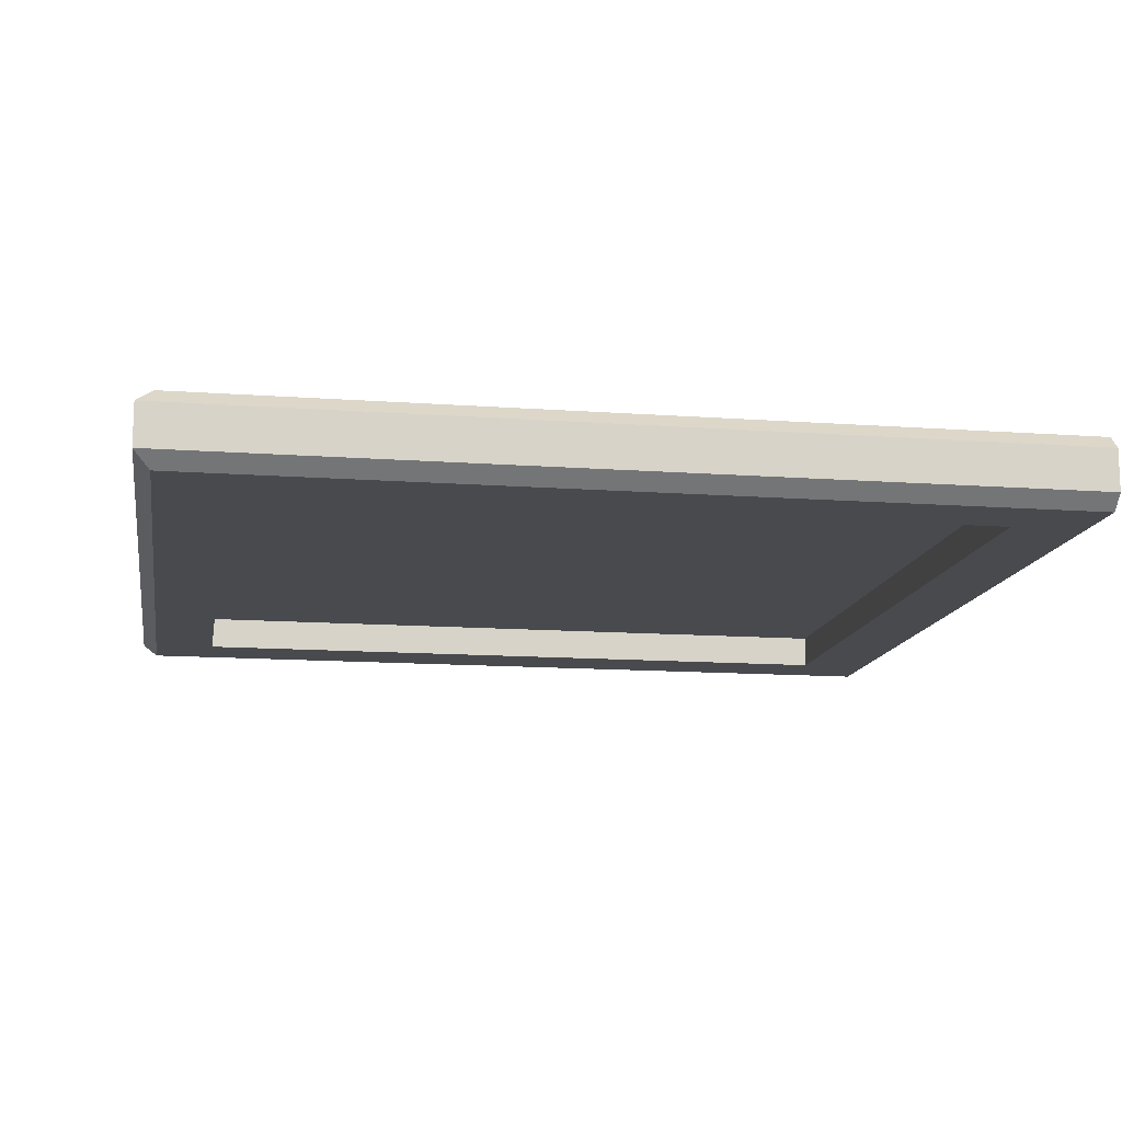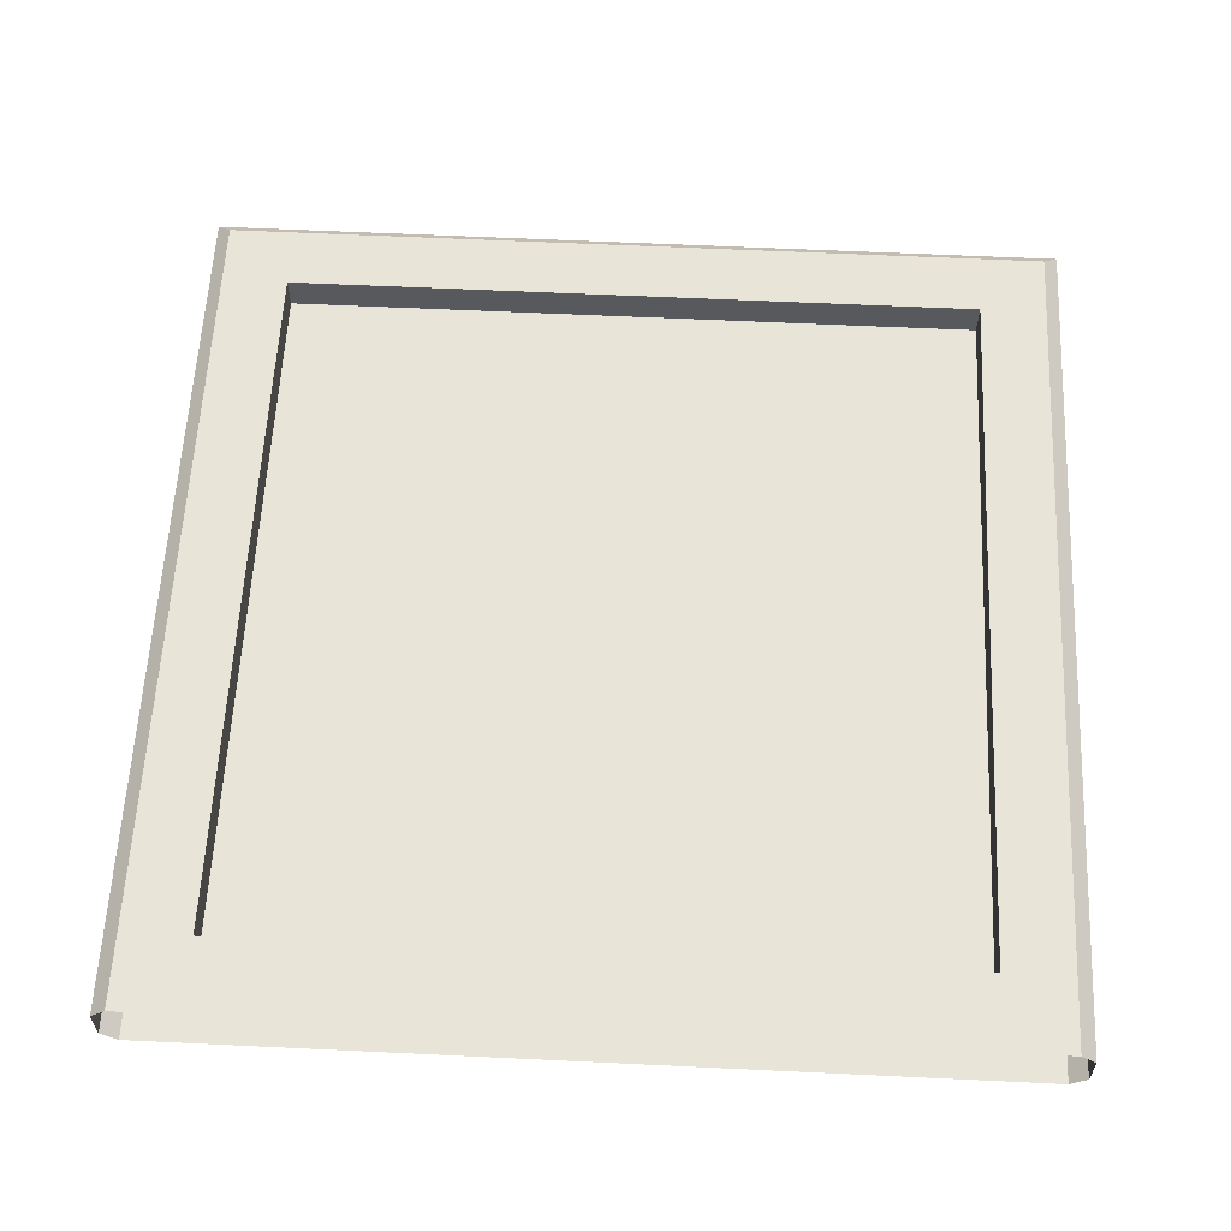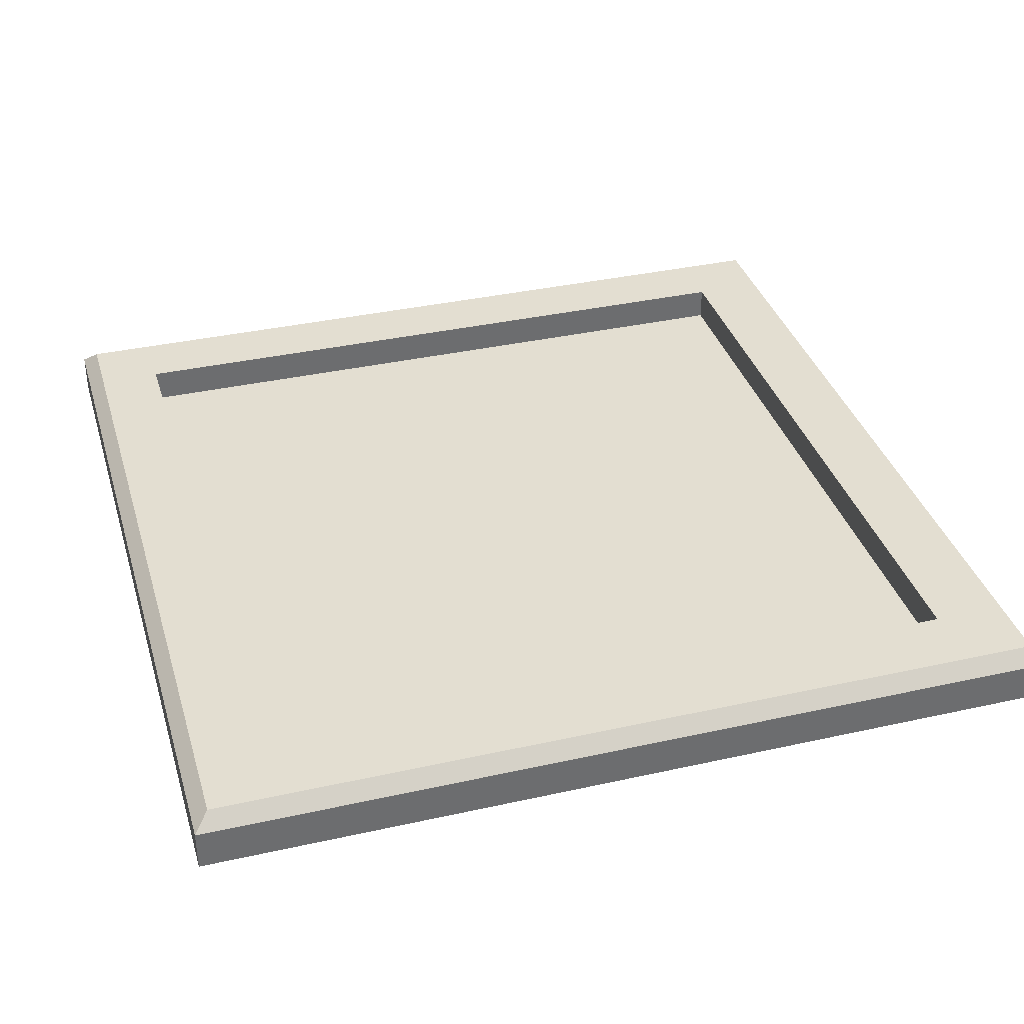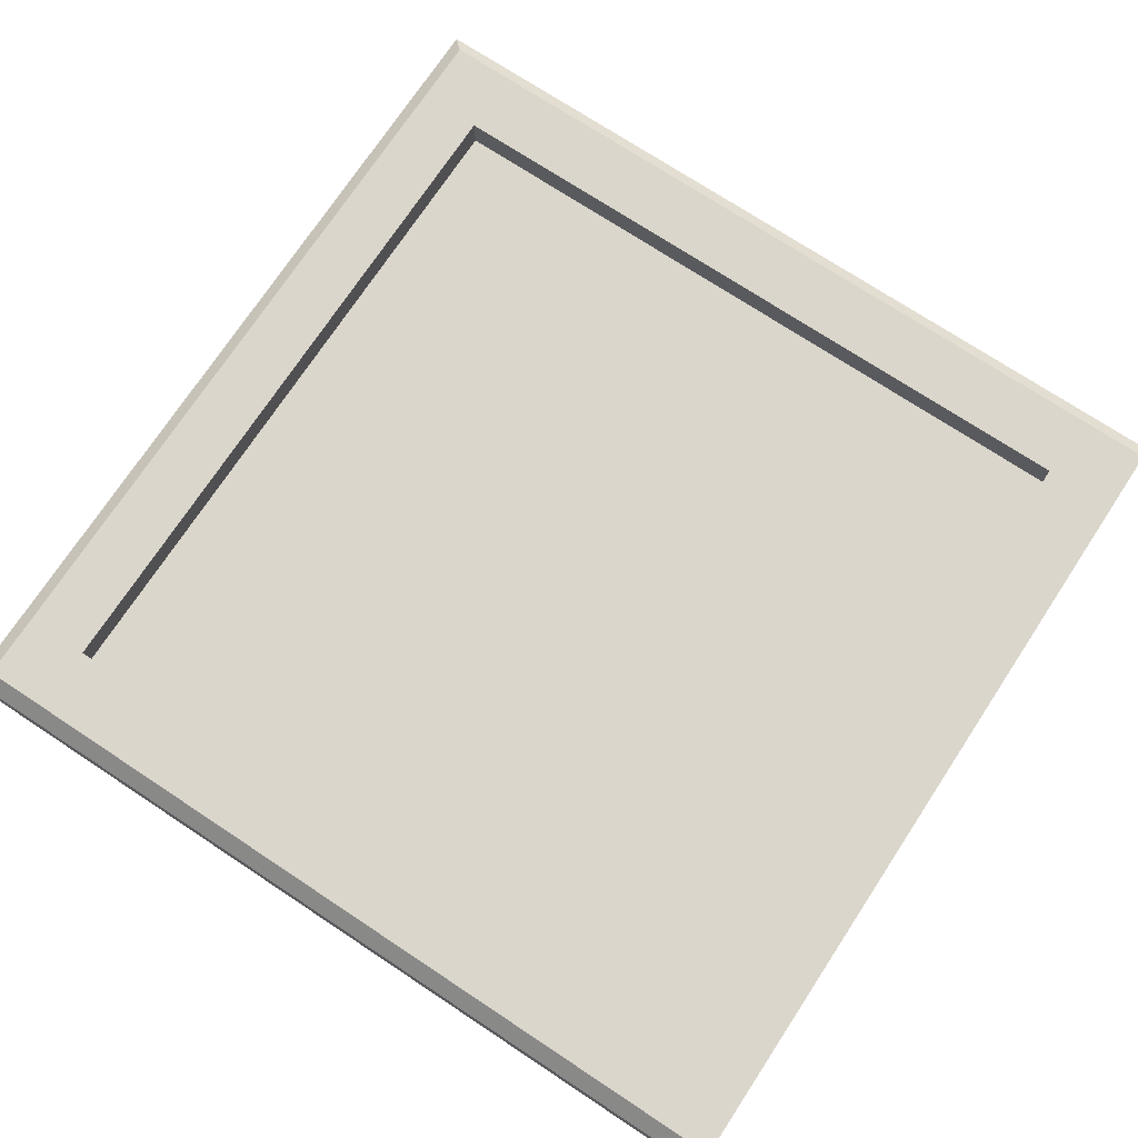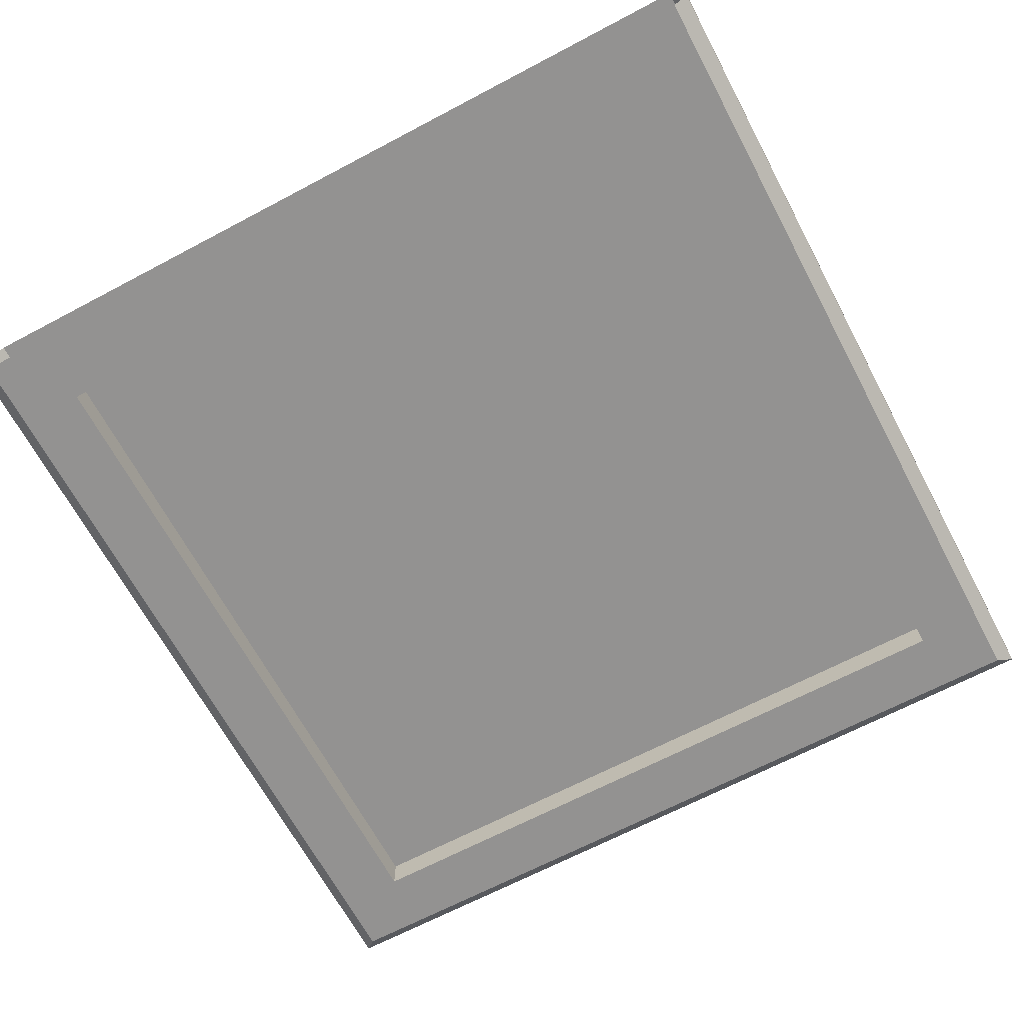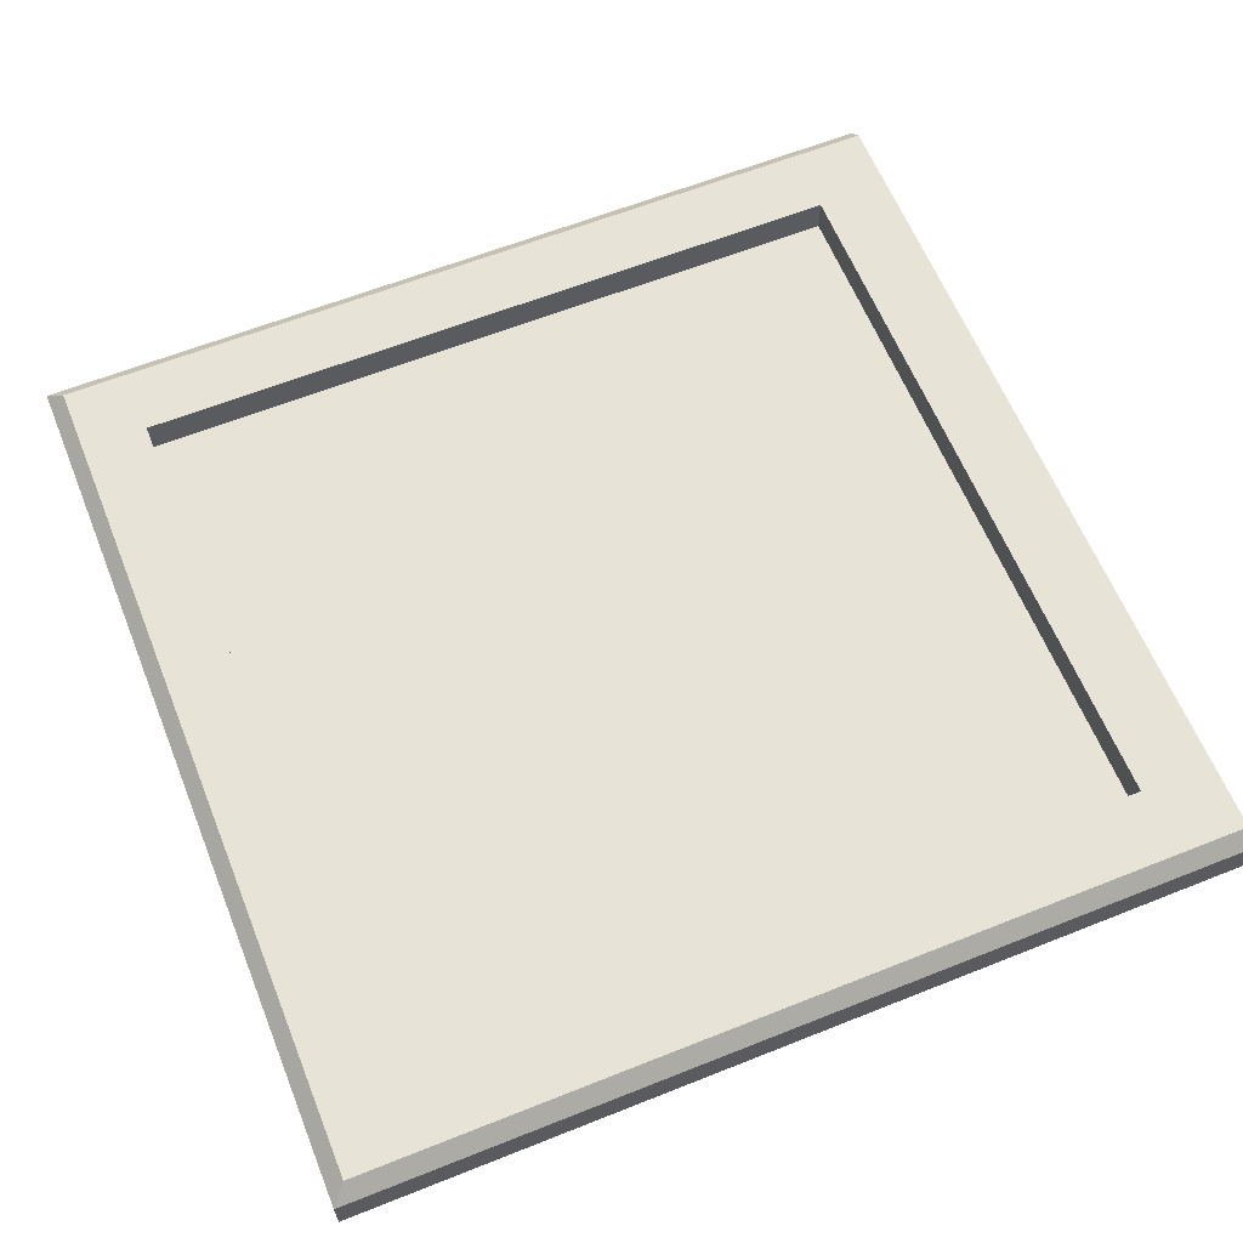
<metadata>
{"format":"obj","ext":"obj","renderer":"f3d","projection":"perspective","resolution":1024,"background":"white","views":[{"elev":-13.2,"azim":-99.5,"up":"+Z"},{"elev":60.0,"azim":2.8,"up":"+Z"},{"elev":36.3,"azim":-106.2,"up":"+Z"},{"elev":73.5,"azim":-56.6,"up":"+Z"},{"elev":-66.5,"azim":28.0,"up":"+Z"},{"elev":62.2,"azim":-112.0,"up":"+Z"}]}
</metadata>
<code>
o Wall_Glass_Blue
v -2 9e-06 0.09492
v -1.621 3.633 0.1621
v -1.929 3.633 0.1621
v -1.621 9e-06 0.1621
v -1.929 9e-06 0.1621
v -2 3.647 0.09492
v -2 4 0.09492
v -1.929 3.929 0.1621
v -2 9e-06 -0.09492
v -1.621 3.633 -0.1621
v -1.929 3.633 -0.1621
v -1.621 9e-06 -0.1621
v -1.929 9e-06 -0.1621
v -2 3.647 -0.09492
v -2 4 -0.09492
v -1.929 3.929 -0.1621
v -1.621 4 0.09492
v -1.621 4 -0.09492
v -1.621 3.929 0.1621
v -1.621 3.929 -0.1621
v -1.621 0.3362 0.1621
v -2 0.3374 0.09492
v -1.929 0.3362 0.1621
v -1.621 0.3362 -0.1621
v -2 0.3374 -0.09492
v -1.929 0.3362 -0.1621
v 2 9e-06 0.09492
v 1.621 3.633 0.1621
v 1.929 3.633 0.1621
v 1.621 9e-06 0.1621
v 1.929 9e-06 0.1621
v 2 3.647 0.09492
v 2 4 0.09492
v 1.929 3.929 0.1621
v 2 9e-06 -0.09492
v 1.621 3.633 -0.1621
v 1.929 3.633 -0.1621
v 1.621 9e-06 -0.1621
v 1.929 9e-06 -0.1621
v 2 3.647 -0.09492
v 2 4 -0.09492
v 1.929 3.929 -0.1621
v 1.621 4 0.09492
v 1.621 4 -0.09492
v 1.621 3.929 0.1621
v 1.621 3.929 -0.1621
v 1.621 0.3362 0.1621
v 2 0.3374 0.09492
v 1.929 0.3362 0.1621
v 1.621 0.3362 -0.1621
v 2 0.3374 -0.09492
v 1.929 0.3362 -0.1621
v -1.65 0 -0
v 1.65 0 -0
v -1.65 3.638 0
v 1.65 3.638 0
v -1.65 0 -0.01
v 1.65 0 -0.01
v -1.65 3.638 -0.01
v 1.65 3.638 -0.01
f 25 26 13 9
f 15 7 17 18
f 23 21 2 3
f 7 6 3 8
f 22 25 9 1
f 26 11 10 24
f 15 16 11 14
f 8 19 17 7
f 11 16 20 10
f 16 15 18 20
f 22 1 5 23
f 14 6 7 15
f 19 8 3 2
f 44 18 17 43
f 43 17 19 45
f 46 20 18 44
f 28 2 10 36
f 28 45 19 2
f 47 21 4 30
f 6 22 23 3
f 2 21 24 10
f 13 26 24 12
f 6 14 25 22
f 5 4 21 23
f 14 11 26 25
f 50 24 21 47
f 38 12 24 50
f 51 35 39 52
f 41 44 43 33
f 49 29 28 47
f 33 34 29 32
f 48 27 35 51
f 52 50 36 37
f 41 40 37 42
f 34 33 43 45
f 37 36 46 42
f 42 46 44 41
f 48 49 31 27
f 40 41 33 32
f 45 28 29 34
f 32 29 49 48
f 28 36 50 47
f 39 38 50 52
f 32 48 51 40
f 31 49 47 30
f 40 51 52 37
f 36 10 20 46
f 53 54 56 55
f 57 59 60 58

</code>
